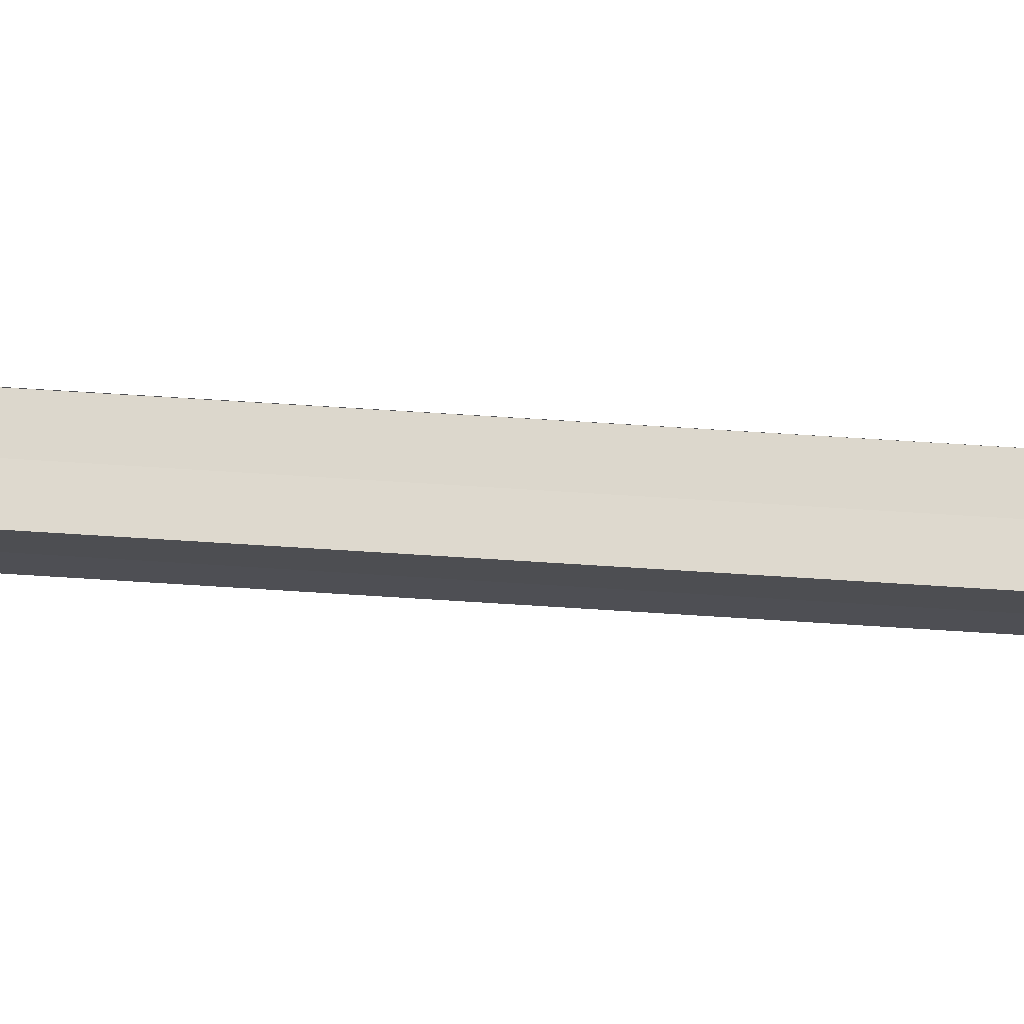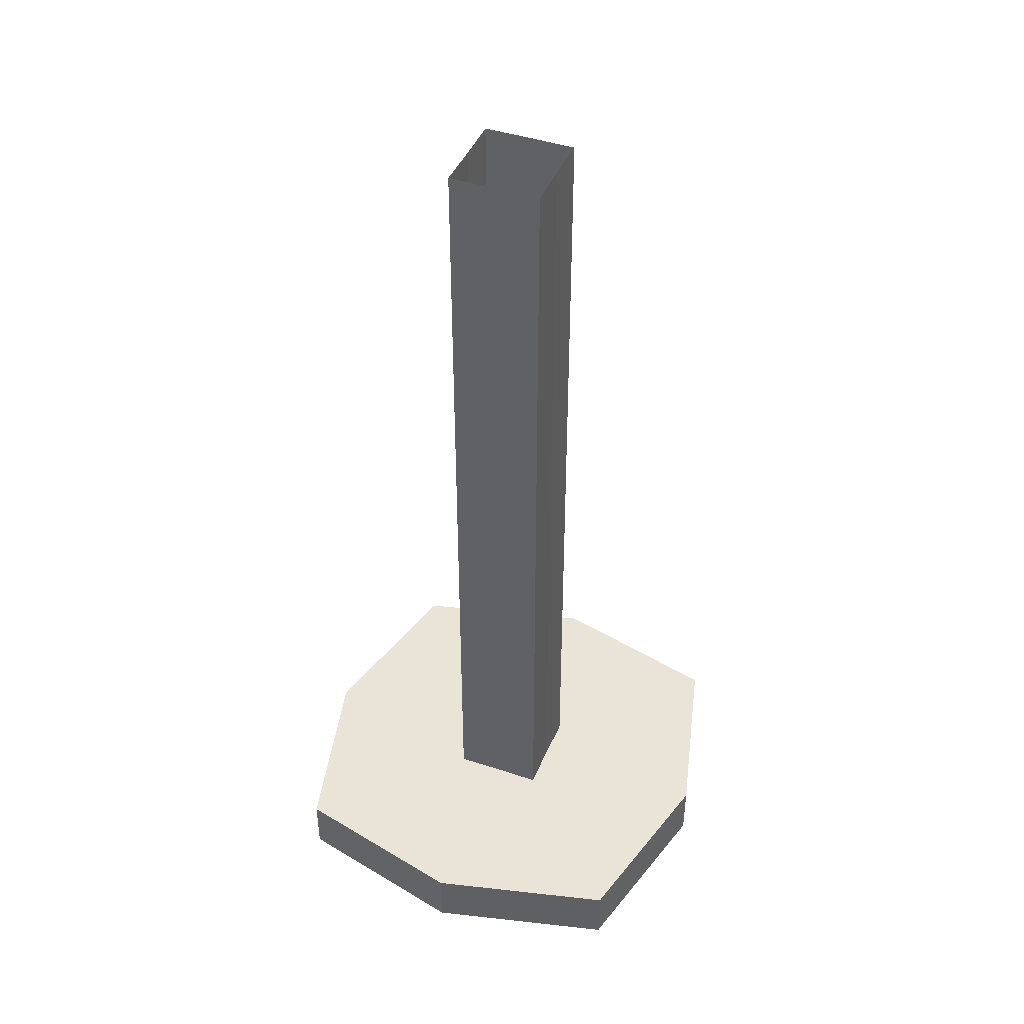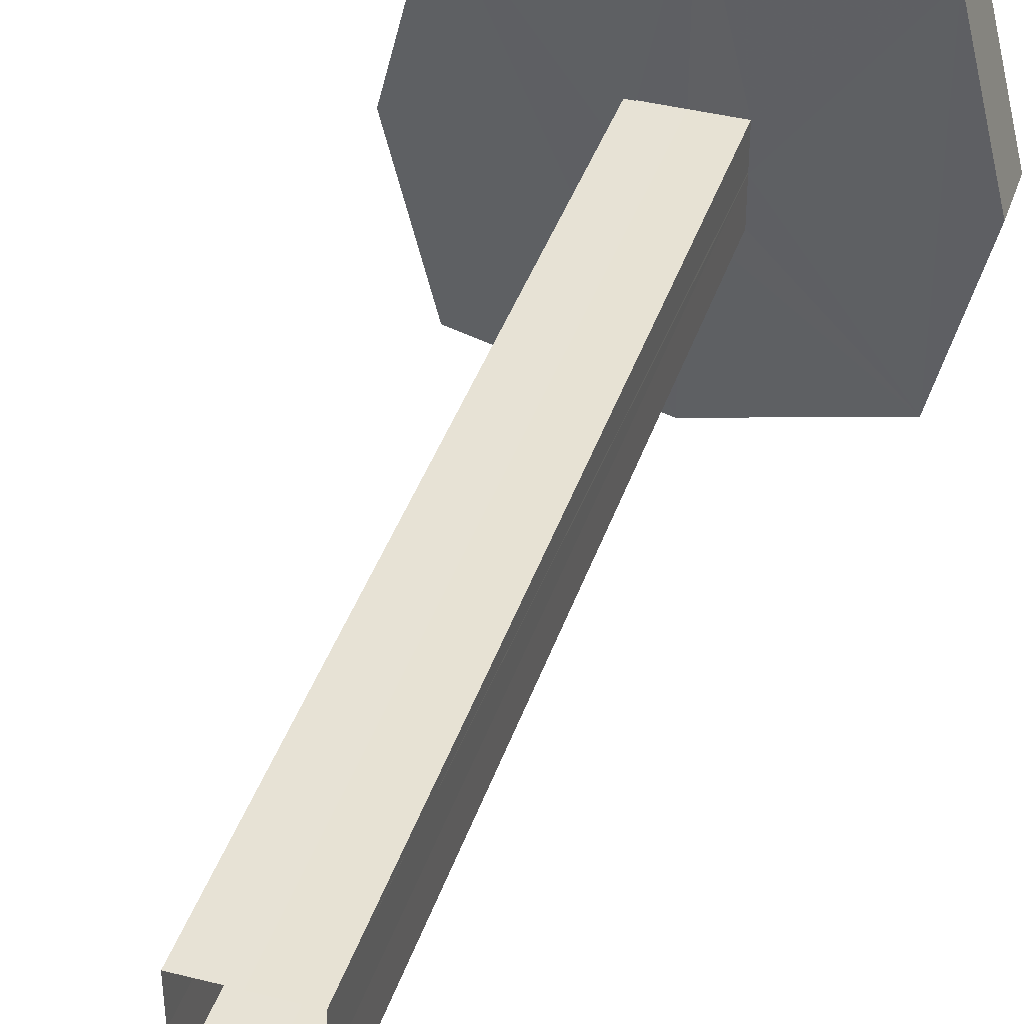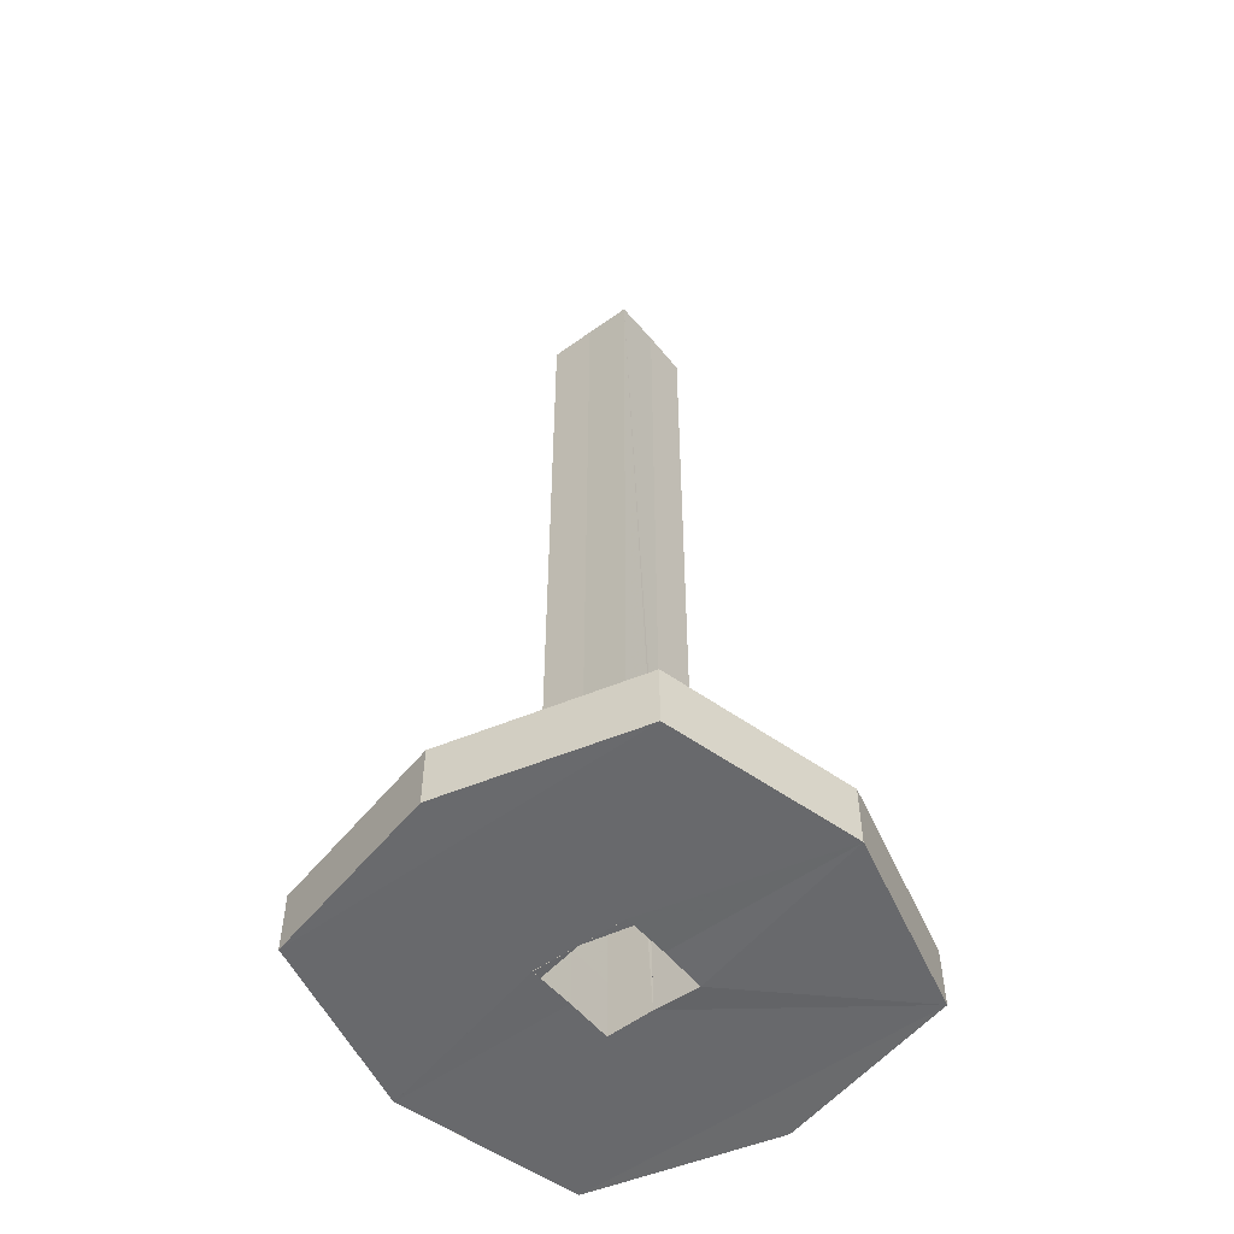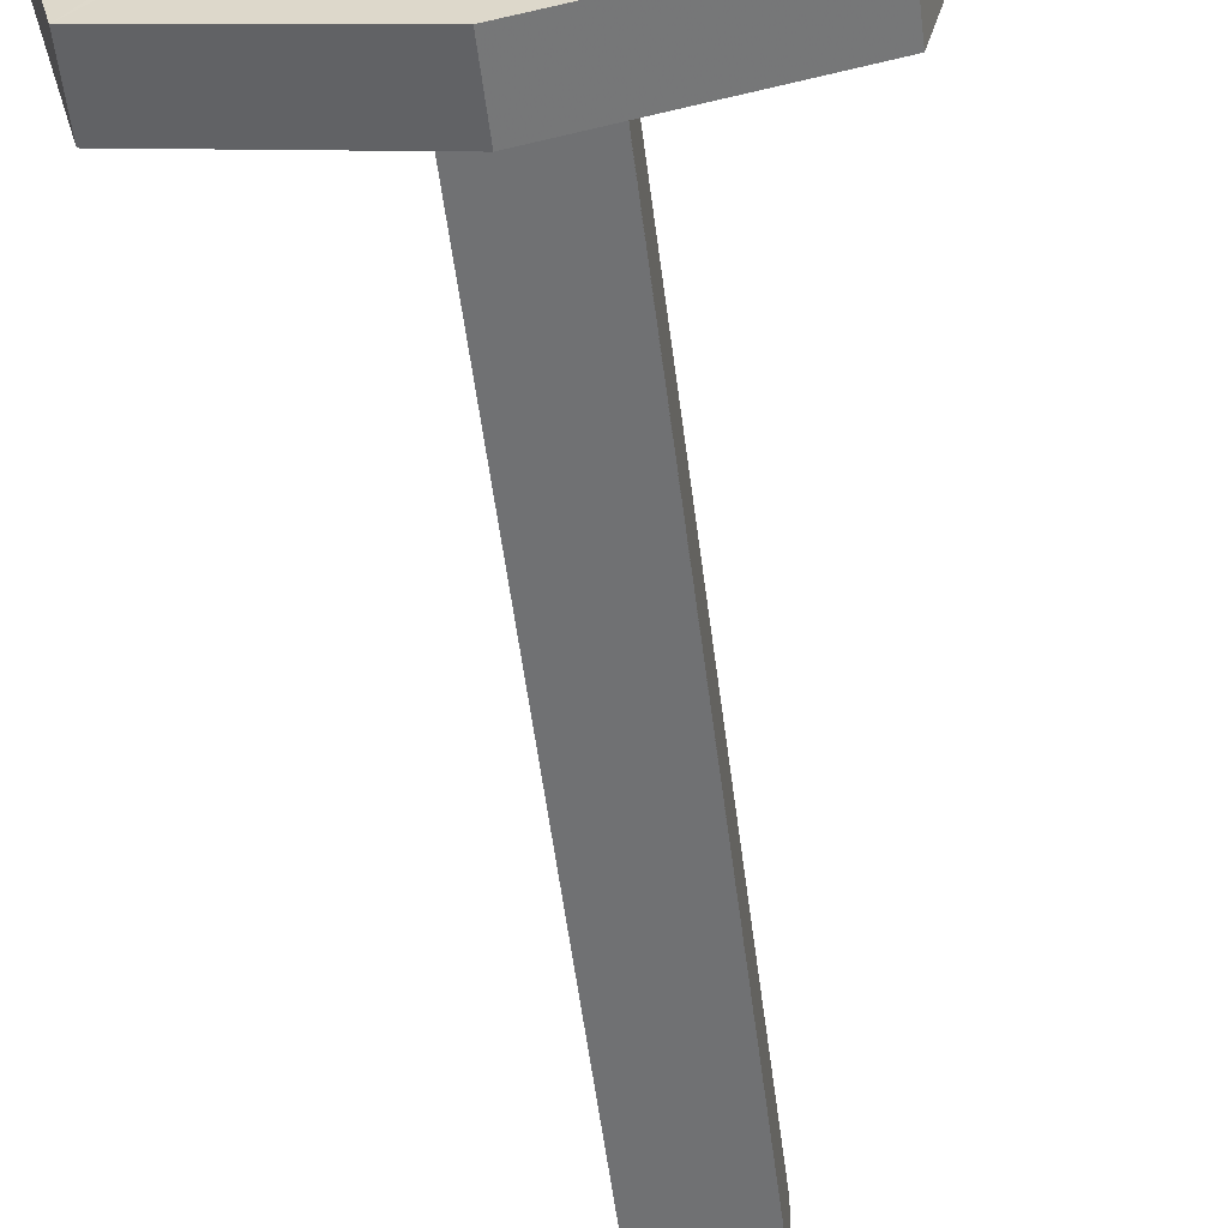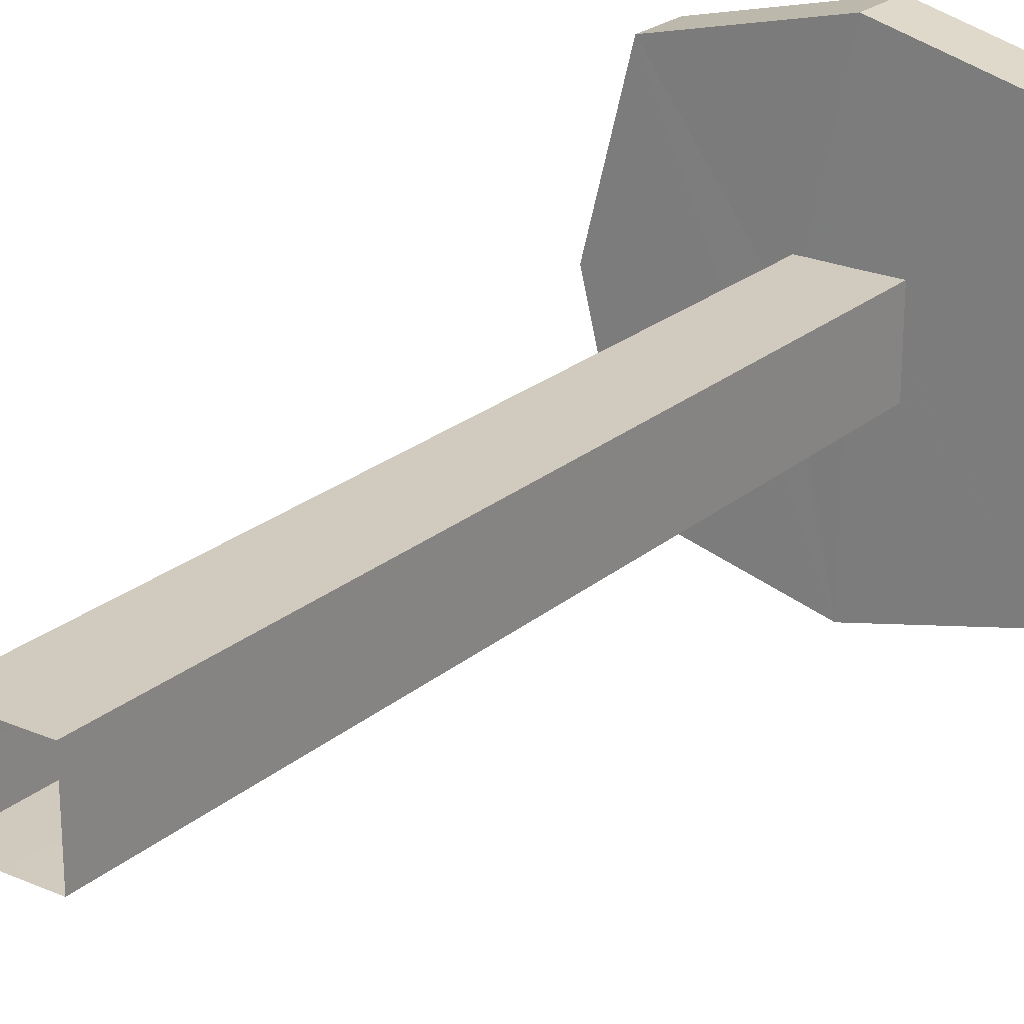
<metadata>
{"format":"obj","ext":"obj","renderer":"f3d","projection":"perspective","resolution":1024,"background":"white","views":[{"elev":72.3,"azim":-86.4,"up":"+Y"},{"elev":43.5,"azim":21.4,"up":"+Z"},{"elev":40.2,"azim":17.7,"up":"+Y"},{"elev":-52.8,"azim":-51.8,"up":"+Z"},{"elev":-55.1,"azim":-172.8,"up":"+Y"},{"elev":23.6,"azim":36.1,"up":"+Y"}]}
</metadata>
<code>
o 13321
v 2223 1894 7.48
v 2223 1893 7.48
v 2223 1894 7.48
v 2223 1894 7.48
v 2223 1893 7.48
v 2223 1893 7.493
v 2223 1893 7.48
v 2223 1893 7.493
v 2223 1893 7.48
v 2223 1894 7.48
v 2223 1894 7.493
v 2223 1893 7.48
v 2223 1894 7.493
v 2223 1894 7.493
v 2223 1894 7.493
v 2223 1894 7.68
v 2223 1894 7.48
v 2223 1894 7.48
v 2223 1894 7.48
v 2223 1894 7.48
v 2223 1893 7.48
v 2223 1894 7.48
v 2223 1894 7.48
v 2223 1894 7.48
v 2223 1894 7.493
v 2223 1894 7.493
v 2223 1894 7.48
v 2223 1894 7.48
v 2223 1894 7.48
v 2223 1894 7.493
v 2223 1894 7.493
v 2223 1894 7.493
v 2223 1893 7.493
v 2223 1894 7.493
v 2223 1894 7.493
v 2223 1893 7.48
v 2223 1894 7.493
v 2223 1894 7.48
v 2223 1894 7.493
v 2223 1894 7.493
v 2223 1893 7.493
v 2223 1894 7.48
v 2223 1894 7.493
v 2223 1894 7.493
v 2223 1894 7.48
v 2223 1894 7.48
v 2223 1894 7.493
v 2223 1894 7.48
v 2223 1893 7.493
v 2223 1894 7.493
v 2223 1894 7.68
v 2223 1894 7.68
v 2223 1894 7.68
v 2223 1894 7.493
v 2223 1894 7.68
v 2223 1894 7.48
v 2223 1894 7.493
v 2223 1894 7.68
v 2223 1894 7.68
v 2223 1894 7.493
v 2223 1894 7.493
v 2223 1894 7.68
v 2223 1894 7.68
v 2223 1894 7.493
v 2223 1894 7.68
v 2223 1894 7.493
v 2223 1894 7.493
v 2223 1894 7.493
v 2223 1894 7.48
v 2223 1894 7.48
v 2223 1894 7.493
v 2223 1894 7.68
v 2223 1894 7.493
v 2223 1894 7.68
v 2223 1894 7.493
v 2223 1894 7.68
v 2223 1894 7.493
v 2223 1894 7.68
v 2223 1894 7.493
v 2223 1894 7.493
v 2223 1894 7.493
v 2223 1894 7.493
v 2223 1894 7.48
v 2223 1894 7.493
v 2223 1894 7.493
v 2223 1894 7.68
v 2223 1894 7.493
v 2223 1894 7.493
v 2223 1894 7.68
v 2223 1894 7.68
v 2223 1894 7.493
v 2223 1894 7.68
v 2223 1894 7.68
v 2223 1894 7.68
v 2223 1894 7.68
v 2223 1894 7.68
v 2223 1894 7.48
v 2223 1894 7.493
v 2223 1894 7.68
v 2223 1894 7.493
v 2223 1894 7.68
v 2223 1894 7.493
v 2223 1894 7.68
v 2223 1894 7.493
v 2223 1894 7.68
v 2223 1894 7.493
v 2223 1894 7.68
v 2223 1894 7.493
v 2223 1894 7.493
v 2223 1894 7.68
v 2223 1894 7.493
v 2223 1893 7.493
v 2223 1894 7.48
v 2223 1893 7.48
v 2223 1894 7.48
v 2223 1894 7.48
v 2223 1893 7.48
v 2223 1894 7.48
v 2223 1893 7.48
v 2223 1894 7.493
v 2223 1894 7.48
v 2223 1894 7.68
v 2223 1893 7.493
v 2223 1894 7.493
v 2223 1893 7.493
v 2223 1894 7.48
v 2223 1894 7.48
v 2223 1894 7.48
v 2223 1894 7.48
v 2223 1893 7.48
v 2223 1894 7.48
v 2223 1893 7.48
v 2223 1894 7.48
v 2223 1894 7.48
v 2223 1894 7.48
v 2223 1894 7.493
v 2223 1894 7.48
v 2223 1894 7.48
v 2223 1894 7.48
v 2223 1894 7.493
v 2223 1893 7.493
v 2223 1894 7.493
f 1 2 3
f 4 5 2
f 6 2 7
f 8 7 9
f 10 11 1
f 12 13 10
f 14 15 8
f 15 16 17
f 18 16 19
f 19 20 18
f 21 17 20
f 22 20 19
f 23 24 22
f 20 25 26
f 21 27 28
f 29 30 25
f 31 32 30
f 33 30 34
f 35 36 33
f 37 38 35
f 39 20 40
f 41 42 39
f 43 44 40
f 44 45 46
f 47 48 45
f 40 49 50
f 51 48 52
f 53 54 51
f 55 56 51
f 51 57 58
f 59 57 60
f 61 62 58
f 61 63 64
f 64 65 66
f 67 68 66
f 69 63 70
f 69 71 52
f 72 73 66
f 72 73 74
f 75 76 74
f 77 78 74
f 79 80 78
f 81 82 71
f 83 84 71
f 85 71 84
f 86 84 87
f 14 84 88
f 89 84 90
f 91 92 90
f 93 88 94
f 95 88 94
f 89 27 96
f 97 98 96
f 97 99 18
f 91 99 100
f 100 101 102
f 103 104 102
f 103 104 105
f 106 107 105
f 108 8 100
f 109 8 108
f 109 110 105
f 111 112 109
f 70 110 113
f 114 115 113
f 55 116 113
f 117 118 116
f 119 116 27
f 120 27 116
f 121 122 120
f 120 123 49
f 119 49 123
f 11 123 124
f 11 125 123
f 36 123 125
f 11 126 127
f 36 127 126
f 36 126 128
f 85 129 126
f 83 126 129
f 130 129 131
f 132 133 130
f 134 8 130
f 135 136 134
f 137 138 139
f 140 141 142

</code>
